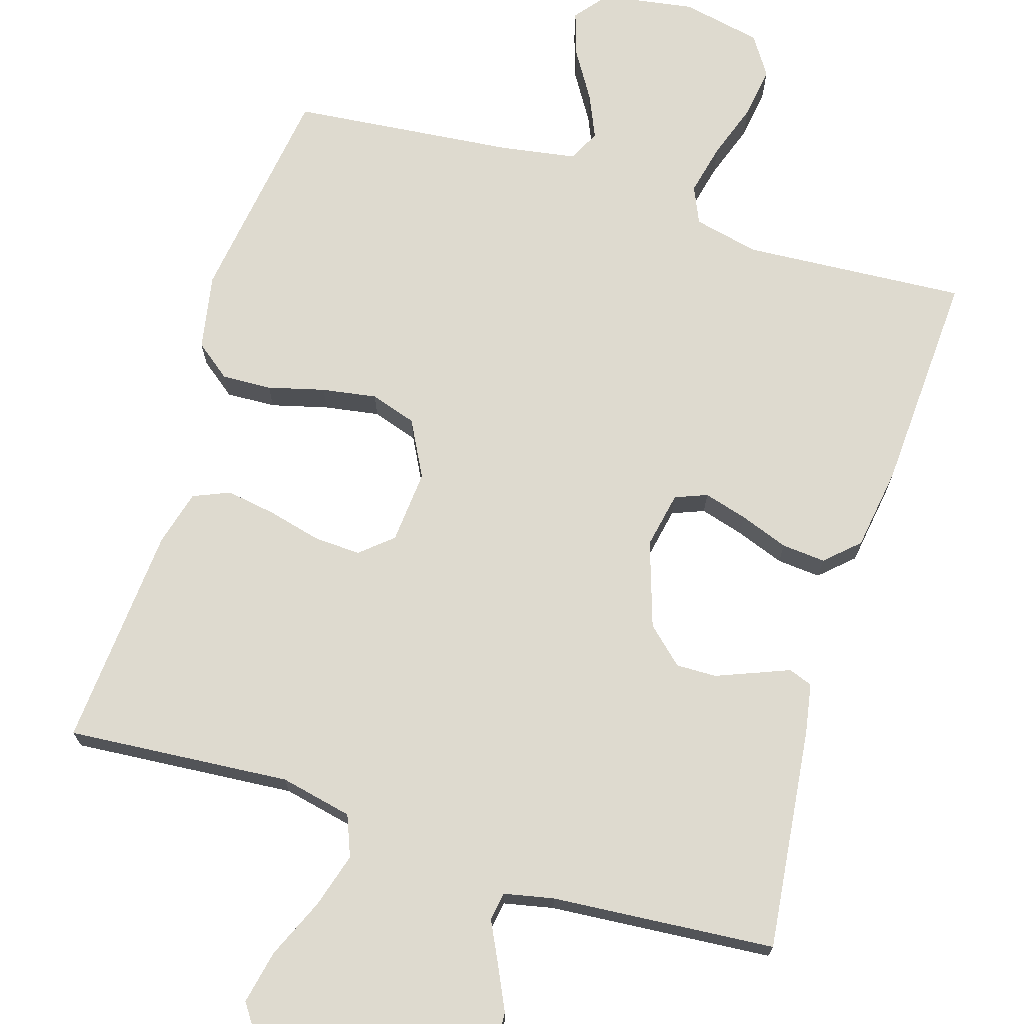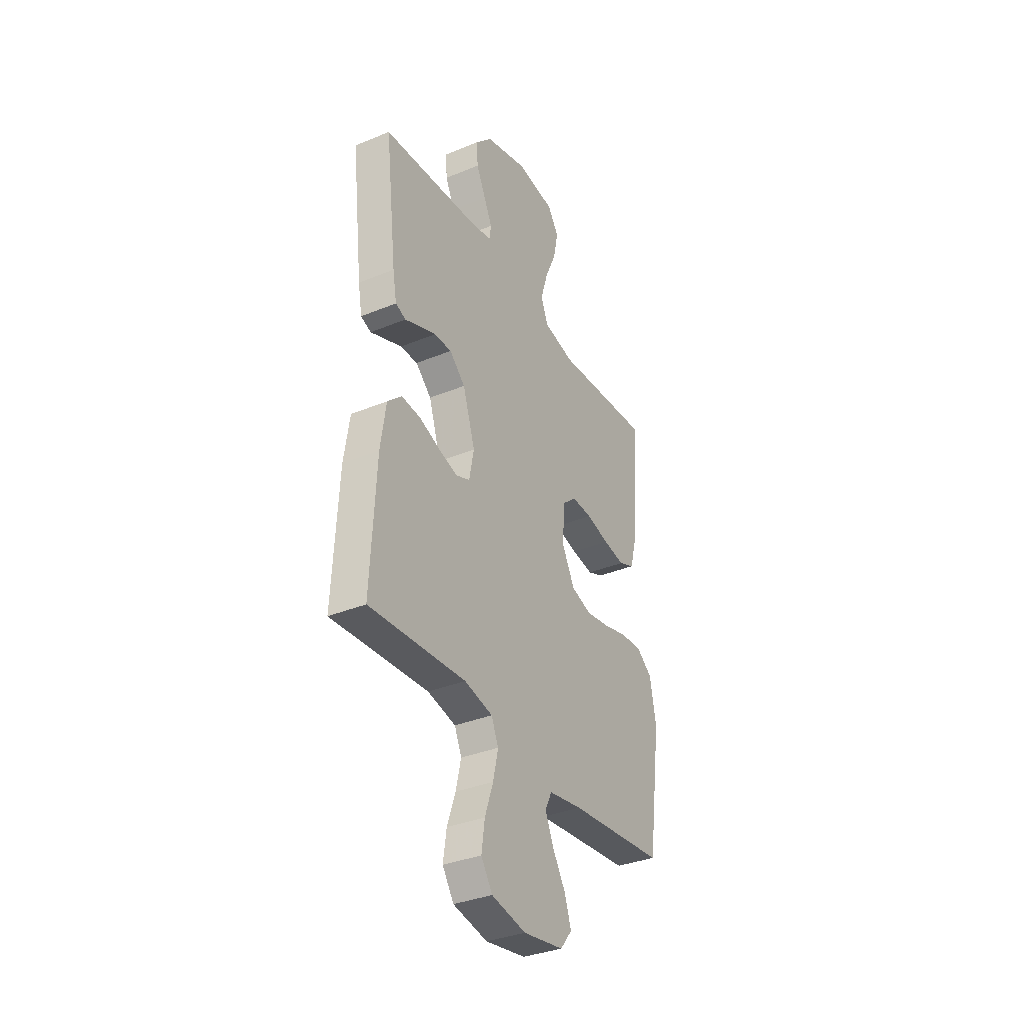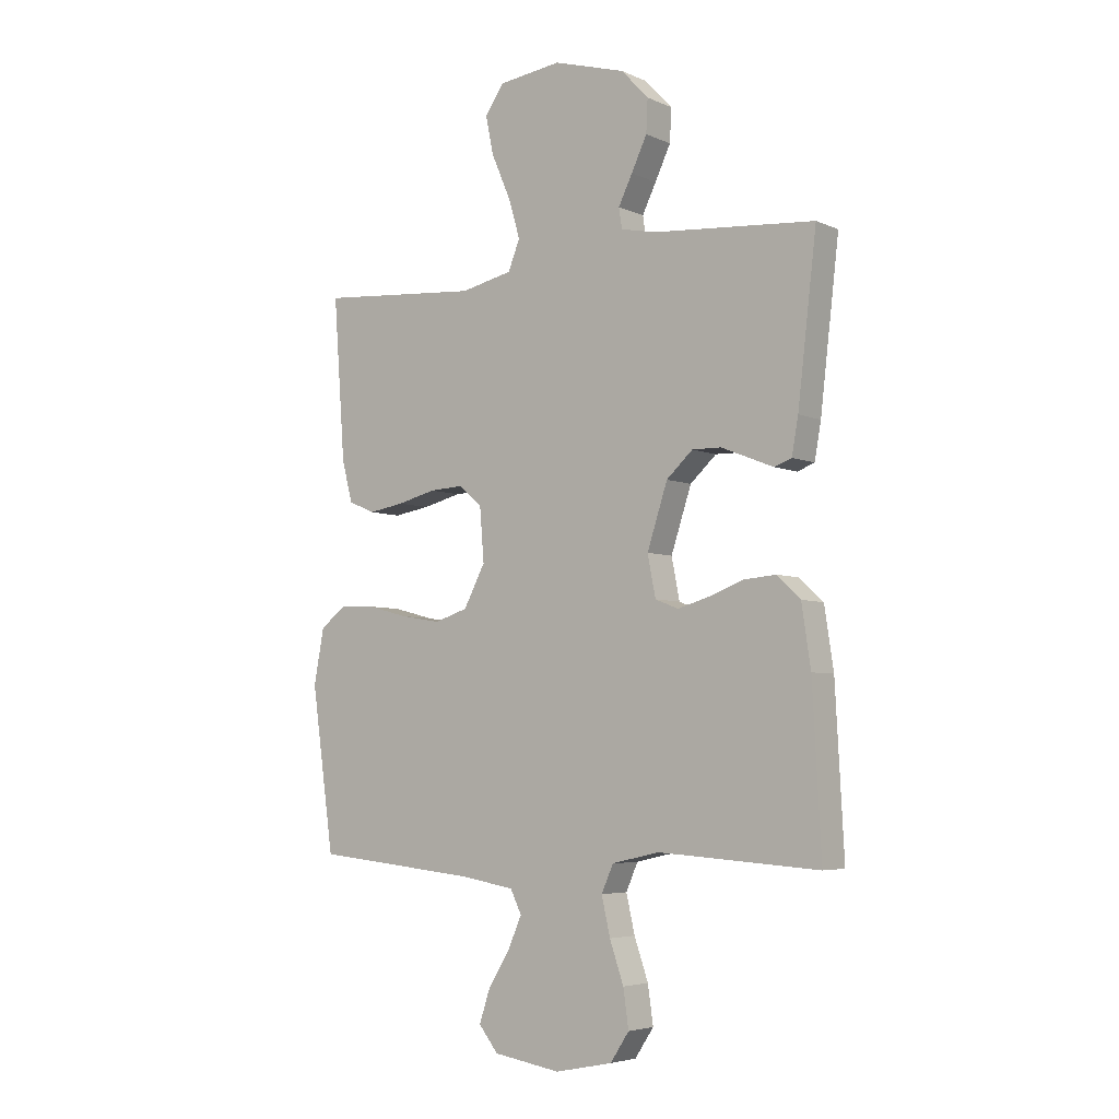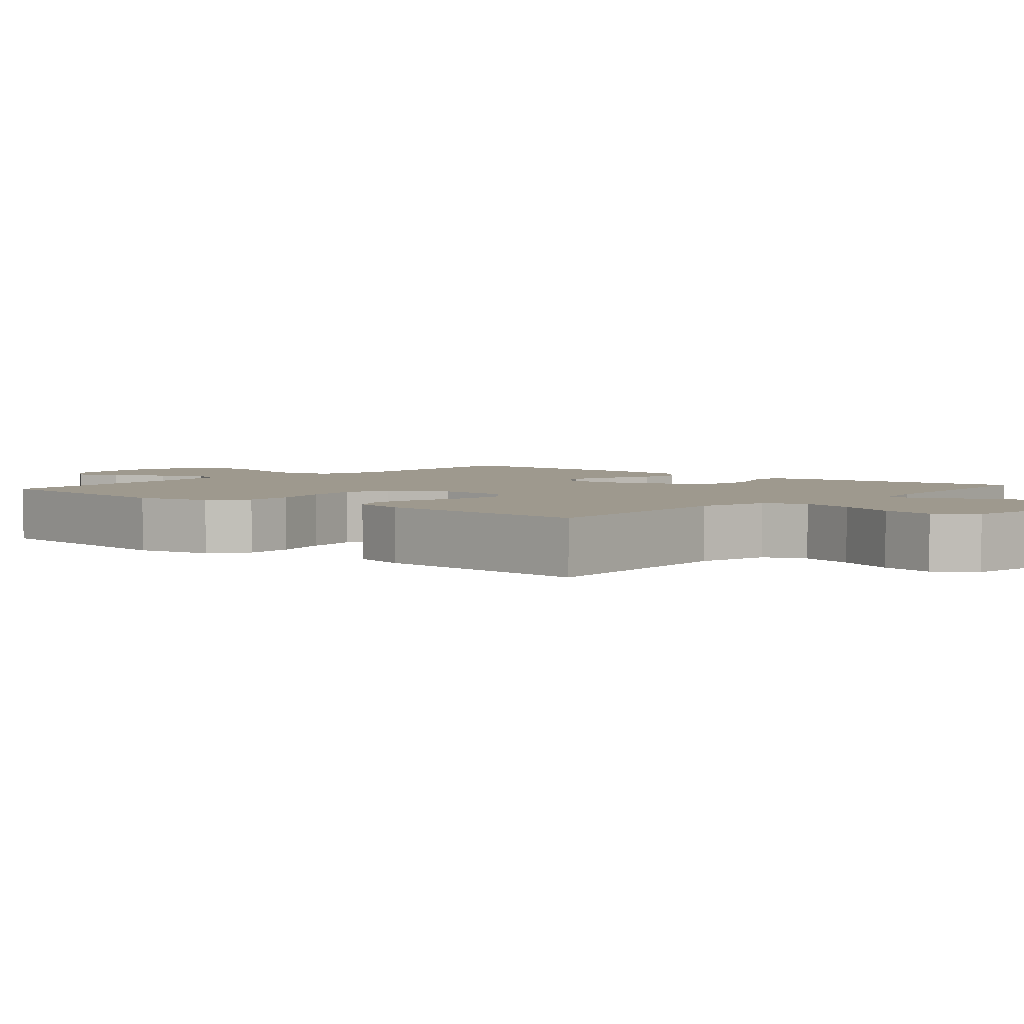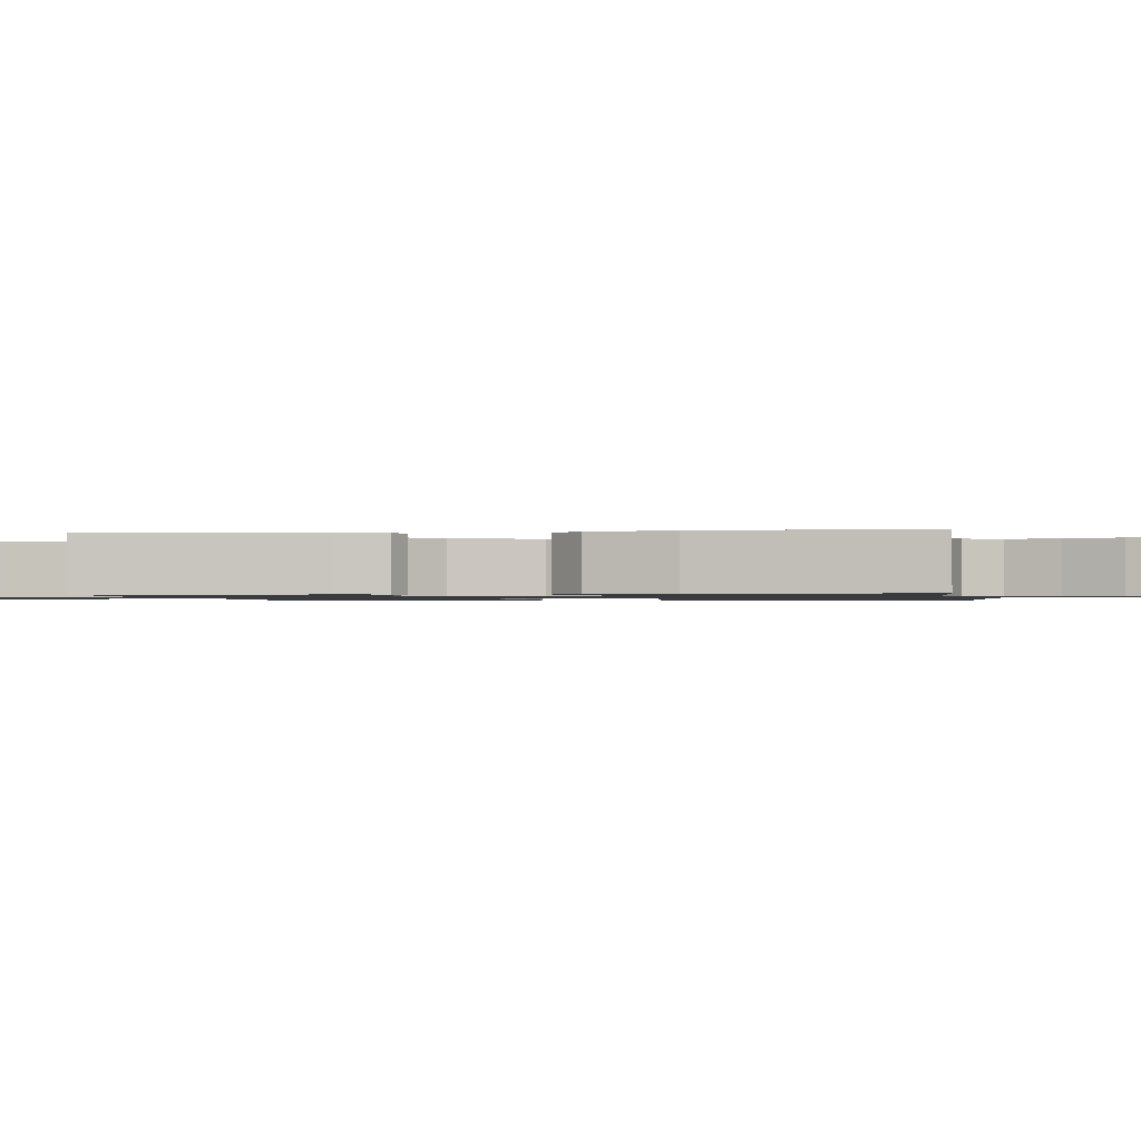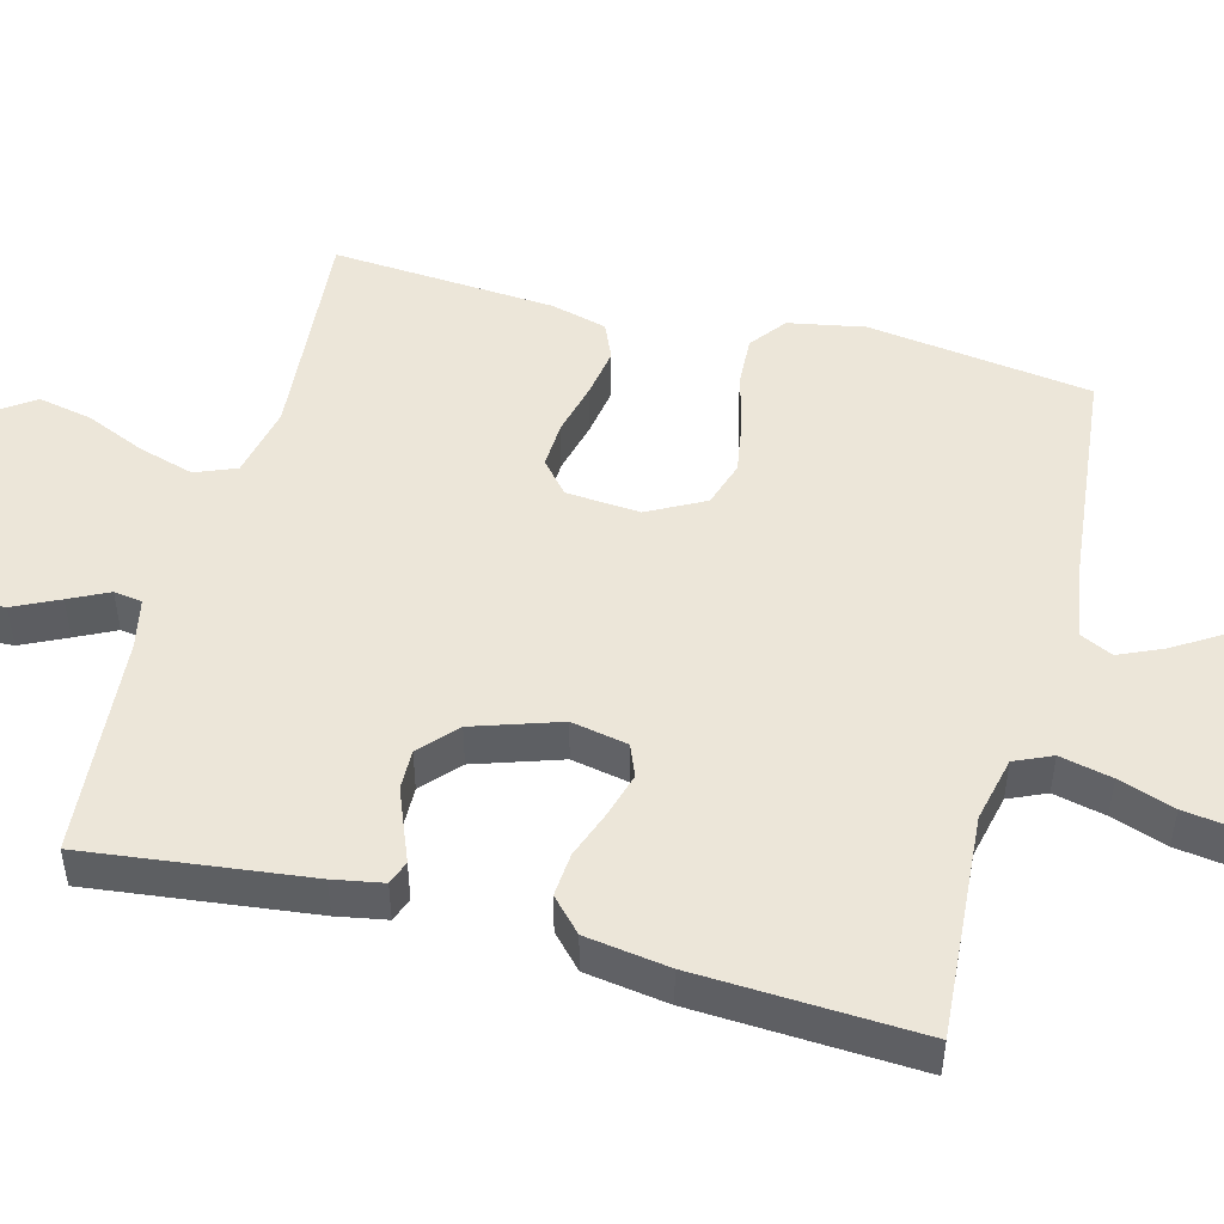
<metadata>
{"format":"obj","ext":"obj","renderer":"f3d","projection":"perspective","resolution":1024,"background":"white","views":[{"elev":71.0,"azim":17.2,"up":"+Y"},{"elev":-35.0,"azim":118.8,"up":"+Z"},{"elev":-5.0,"azim":36.5,"up":"+Z"},{"elev":3.5,"azim":-49.4,"up":"+Y"},{"elev":-1.0,"azim":99.0,"up":"+Y"},{"elev":49.1,"azim":104.6,"up":"+Y"}]}
</metadata>
<code>
v 0.5 0.07 0.5
v 0.465 0.07 0.2
v 0.453 0.07 0.133
v 0.421 0.07 0.121
v 0.376 0.07 0.139
v 0.323 0.07 0.16
v 0.269 0.07 0.161
v 0.22 0.07 0.116
v 0.182 0.07 0
v 0.197 0.07 -0.076
v 0.24 0.07 -0.093
v 0.299 0.07 -0.076
v 0.364 0.07 -0.052
v 0.423 0.07 -0.047
v 0.467 0.07 -0.088
v 0.484 0.07 -0.2
v 0.5 0.07 -0.5
v 0.2 0.07 -0.48
v 0.112 0.07 -0.5
v 0.09 0.07 -0.55
v 0.106 0.07 -0.62
v 0.132 0.07 -0.695
v 0.142 0.07 -0.765
v 0.107 0.07 -0.818
v 0 0.07 -0.84
v -0.125 0.07 -0.82
v -0.161 0.07 -0.775
v -0.141 0.07 -0.714
v -0.101 0.07 -0.649
v -0.075 0.07 -0.59
v -0.096 0.07 -0.547
v -0.2 0.07 -0.53
v -0.5 0.07 -0.5
v -0.542 0.07 -0.2
v -0.523 0.07 -0.098
v -0.475 0.07 -0.061
v -0.408 0.07 -0.064
v -0.332 0.07 -0.084
v -0.258 0.07 -0.096
v -0.196 0.07 -0.076
v -0.156 0.07 0
v -0.164 0.07 0.099
v -0.207 0.07 0.136
v -0.27 0.07 0.133
v -0.342 0.07 0.115
v -0.409 0.07 0.104
v -0.458 0.07 0.125
v -0.478 0.07 0.2
v -0.5 0.07 0.5
v -0.2 0.07 0.476
v -0.103 0.07 0.497
v -0.081 0.07 0.552
v -0.103 0.07 0.626
v -0.138 0.07 0.706
v -0.153 0.07 0.778
v -0.118 0.07 0.829
v 0 0.07 0.844
v 0.134 0.07 0.805
v 0.185 0.07 0.751
v 0.182 0.07 0.69
v 0.153 0.07 0.629
v 0.127 0.07 0.576
v 0.133 0.07 0.538
v 0.2 0.07 0.524
v 0.5 0 0.5
v 0.465 0 0.2
v 0.453 0 0.133
v 0.421 0 0.121
v 0.376 0 0.139
v 0.323 0 0.16
v 0.269 0 0.161
v 0.22 0 0.116
v 0.182 0 0
v 0.197 0 -0.076
v 0.24 0 -0.093
v 0.299 0 -0.076
v 0.364 0 -0.052
v 0.423 0 -0.047
v 0.467 0 -0.088
v 0.484 0 -0.2
v 0.5 0 -0.5
v 0.2 0 -0.48
v 0.112 0 -0.5
v 0.09 0 -0.55
v 0.106 0 -0.62
v 0.132 0 -0.695
v 0.142 0 -0.765
v 0.107 0 -0.818
v 0 0 -0.84
v -0.125 0 -0.82
v -0.161 0 -0.775
v -0.141 0 -0.714
v -0.101 0 -0.649
v -0.075 0 -0.59
v -0.096 0 -0.547
v -0.2 0 -0.53
v -0.5 0 -0.5
v -0.542 0 -0.2
v -0.523 0 -0.098
v -0.475 0 -0.061
v -0.408 0 -0.064
v -0.332 0 -0.084
v -0.258 0 -0.096
v -0.196 0 -0.076
v -0.156 0 0
v -0.164 0 0.099
v -0.207 0 0.136
v -0.27 0 0.133
v -0.342 0 0.115
v -0.409 0 0.104
v -0.458 0 0.125
v -0.478 0 0.2
v -0.5 0 0.5
v -0.2 0 0.476
v -0.103 0 0.497
v -0.081 0 0.552
v -0.103 0 0.626
v -0.138 0 0.706
v -0.153 0 0.778
v -0.118 0 0.829
v 0 0 0.844
v 0.134 0 0.805
v 0.185 0 0.751
v 0.182 0 0.69
v 0.153 0 0.629
v 0.127 0 0.576
v 0.133 0 0.538
v 0.2 0 0.524
f 59 60 61 62
f 57 58 59 62
f 57 62 63
f 56 57 63
f 53 54 55 56
f 52 53 56 63
f 51 52 63 64
f 47 48 49 50
f 44 45 46 47
f 43 44 47 50
f 42 43 50 51
f 35 36 37 38
f 35 38 39
f 32 33 34 35
f 31 32 35 39
f 30 31 39 40
f 26 27 28 29
f 26 29 30
f 25 26 30
f 21 22 23 24
f 20 21 24 25
f 15 16 17 18
f 15 18 19
f 12 13 14 15
f 11 12 15 19
f 10 11 19 20
f 2 3 4 5
f 2 5 6
f 1 2 6 7
f 41 42 51 64
f 9 10 20 25
f 9 25 30 40
f 64 1 7 8
f 40 41 64
f 8 9 40 64
f 126 125 124 123
f 126 123 122 121
f 127 126 121
f 127 121 120
f 120 119 118 117
f 127 120 117 116
f 128 127 116 115
f 114 113 112 111
f 111 110 109 108
f 114 111 108 107
f 115 114 107 106
f 102 101 100 99
f 103 102 99
f 99 98 97 96
f 103 99 96 95
f 104 103 95 94
f 93 92 91 90
f 94 93 90
f 94 90 89
f 88 87 86 85
f 89 88 85 84
f 82 81 80 79
f 83 82 79
f 79 78 77 76
f 83 79 76 75
f 84 83 75 74
f 69 68 67 66
f 70 69 66
f 71 70 66 65
f 128 115 106 105
f 89 84 74 73
f 104 94 89 73
f 72 71 65 128
f 128 105 104
f 128 104 73 72
f 1 65 66 2
f 2 66 67 3
f 3 67 68 4
f 4 68 69 5
f 5 69 70 6
f 6 70 71 7
f 7 71 72 8
f 8 72 73 9
f 9 73 74 10
f 10 74 75 11
f 11 75 76 12
f 12 76 77 13
f 13 77 78 14
f 14 78 79 15
f 15 79 80 16
f 16 80 81 17
f 17 81 82 18
f 18 82 83 19
f 19 83 84 20
f 20 84 85 21
f 21 85 86 22
f 22 86 87 23
f 23 87 88 24
f 24 88 89 25
f 25 89 90 26
f 26 90 91 27
f 27 91 92 28
f 28 92 93 29
f 29 93 94 30
f 30 94 95 31
f 31 95 96 32
f 32 96 97 33
f 33 97 98 34
f 34 98 99 35
f 35 99 100 36
f 36 100 101 37
f 37 101 102 38
f 38 102 103 39
f 39 103 104 40
f 40 104 105 41
f 41 105 106 42
f 42 106 107 43
f 43 107 108 44
f 44 108 109 45
f 45 109 110 46
f 46 110 111 47
f 47 111 112 48
f 48 112 113 49
f 49 113 114 50
f 50 114 115 51
f 51 115 116 52
f 52 116 117 53
f 53 117 118 54
f 54 118 119 55
f 55 119 120 56
f 56 120 121 57
f 57 121 122 58
f 58 122 123 59
f 59 123 124 60
f 60 124 125 61
f 61 125 126 62
f 62 126 127 63
f 63 127 128 64
f 64 128 65 1

</code>
